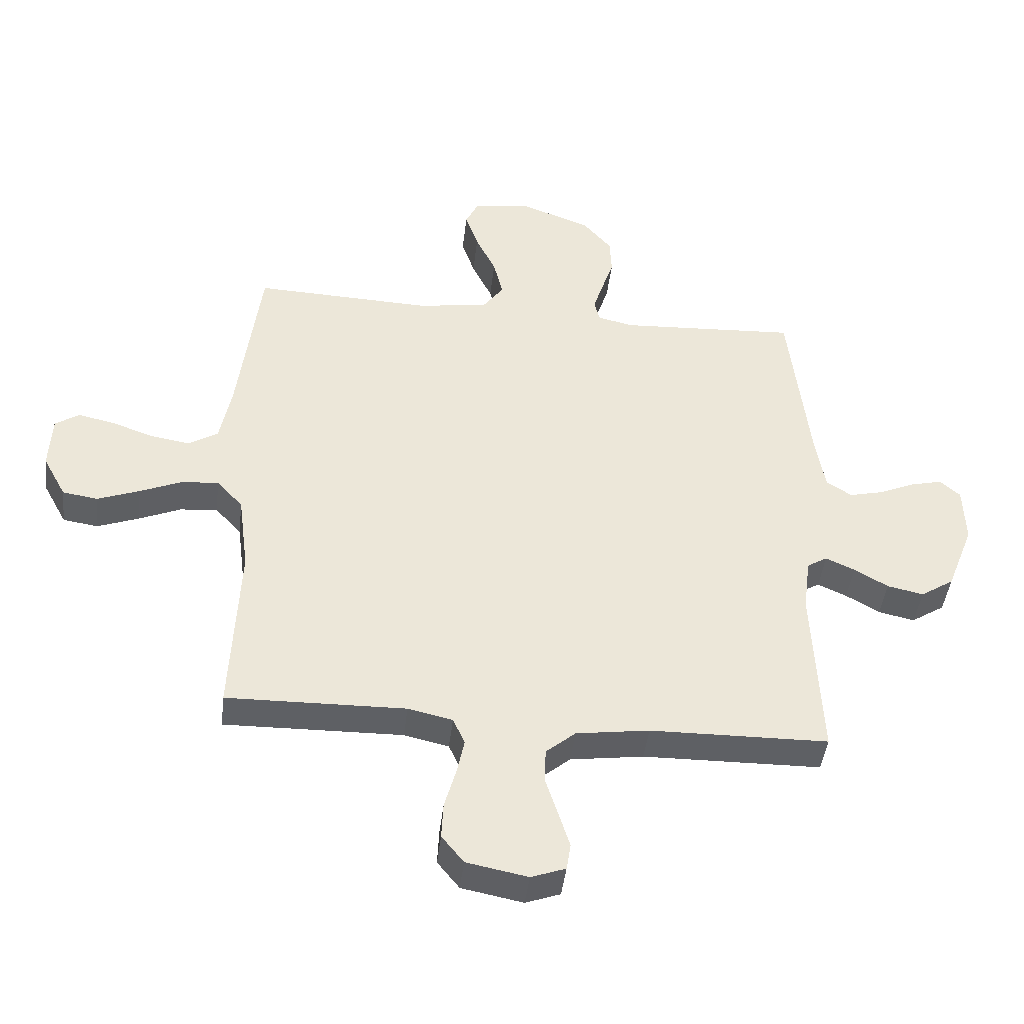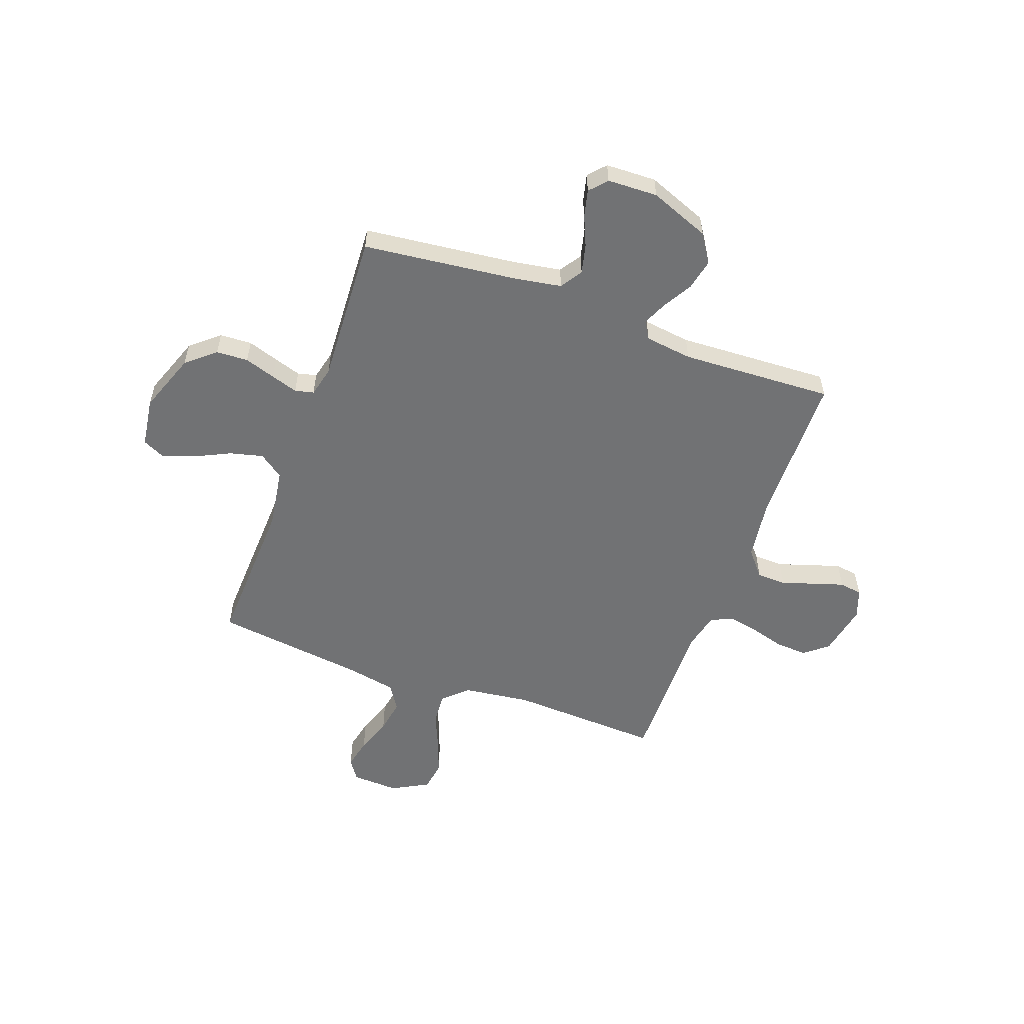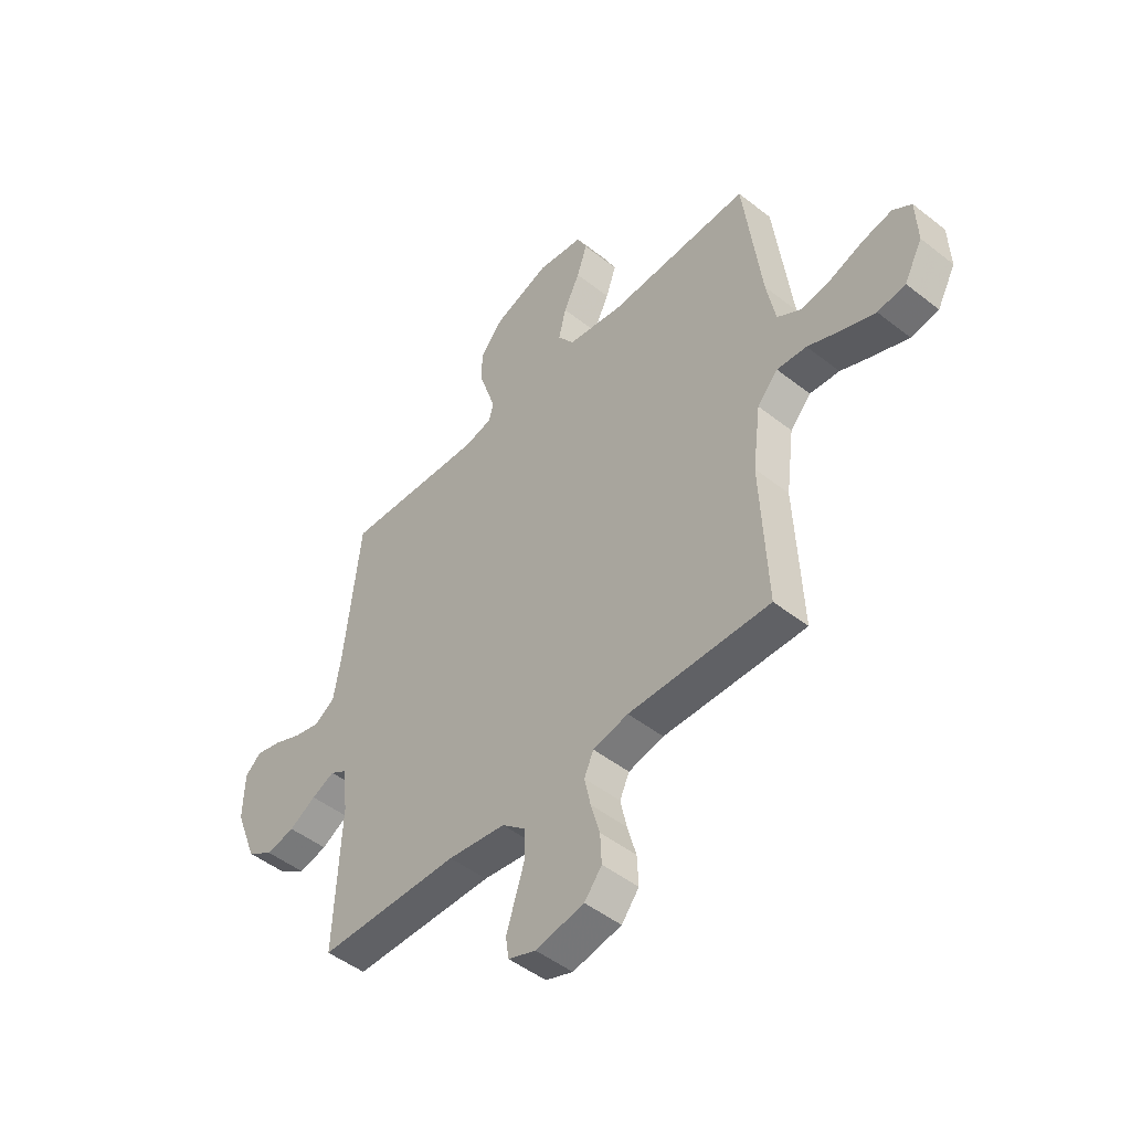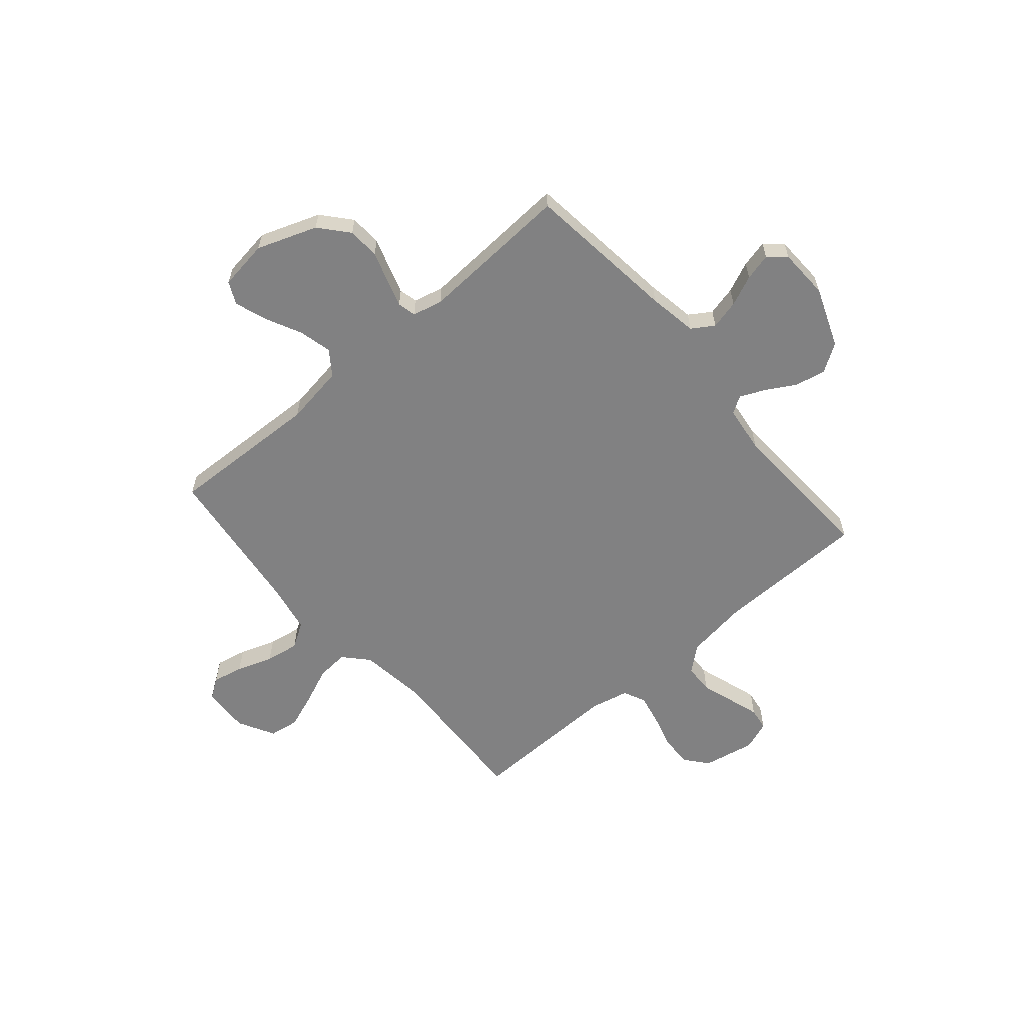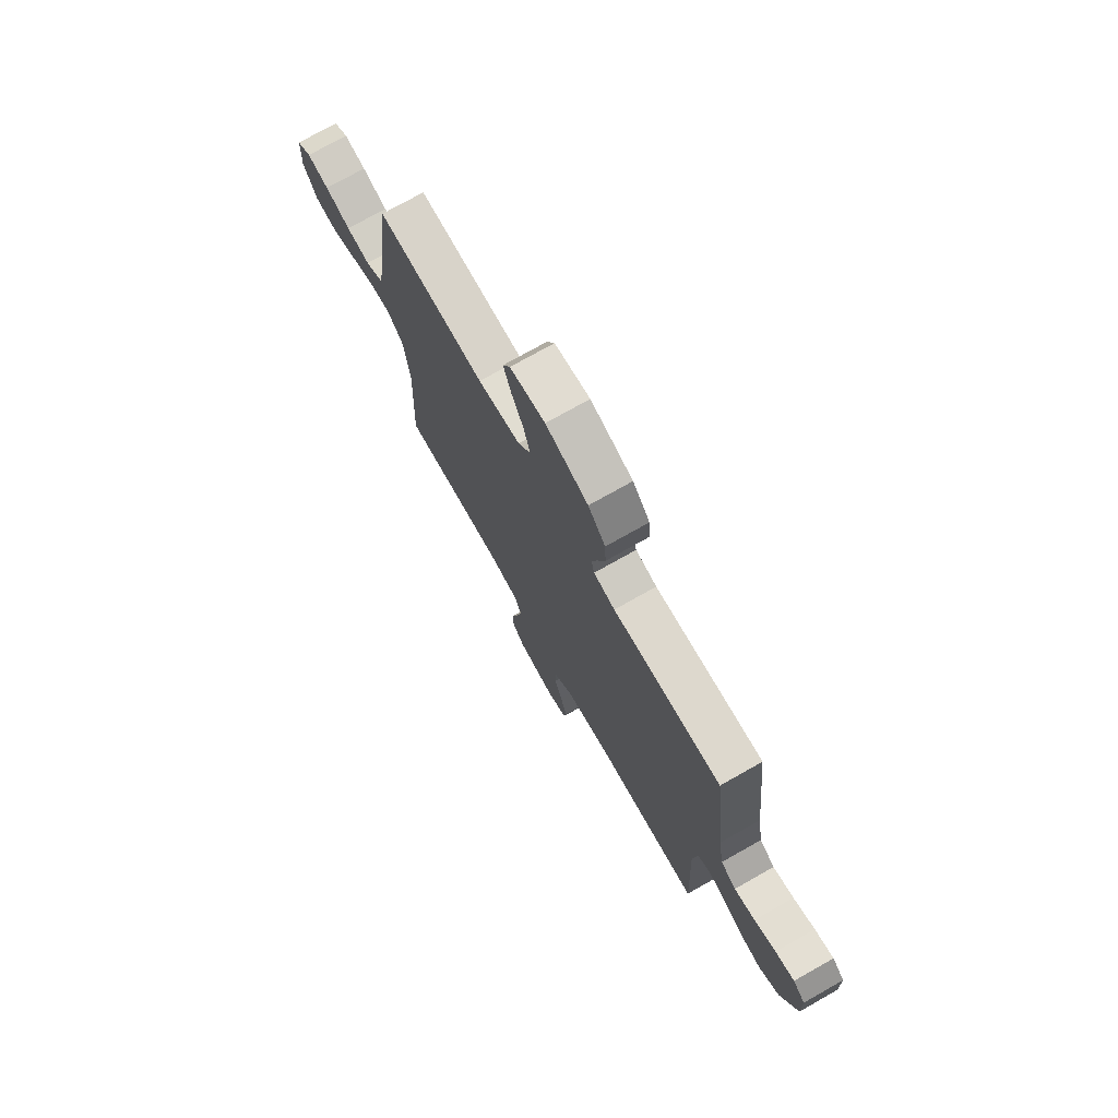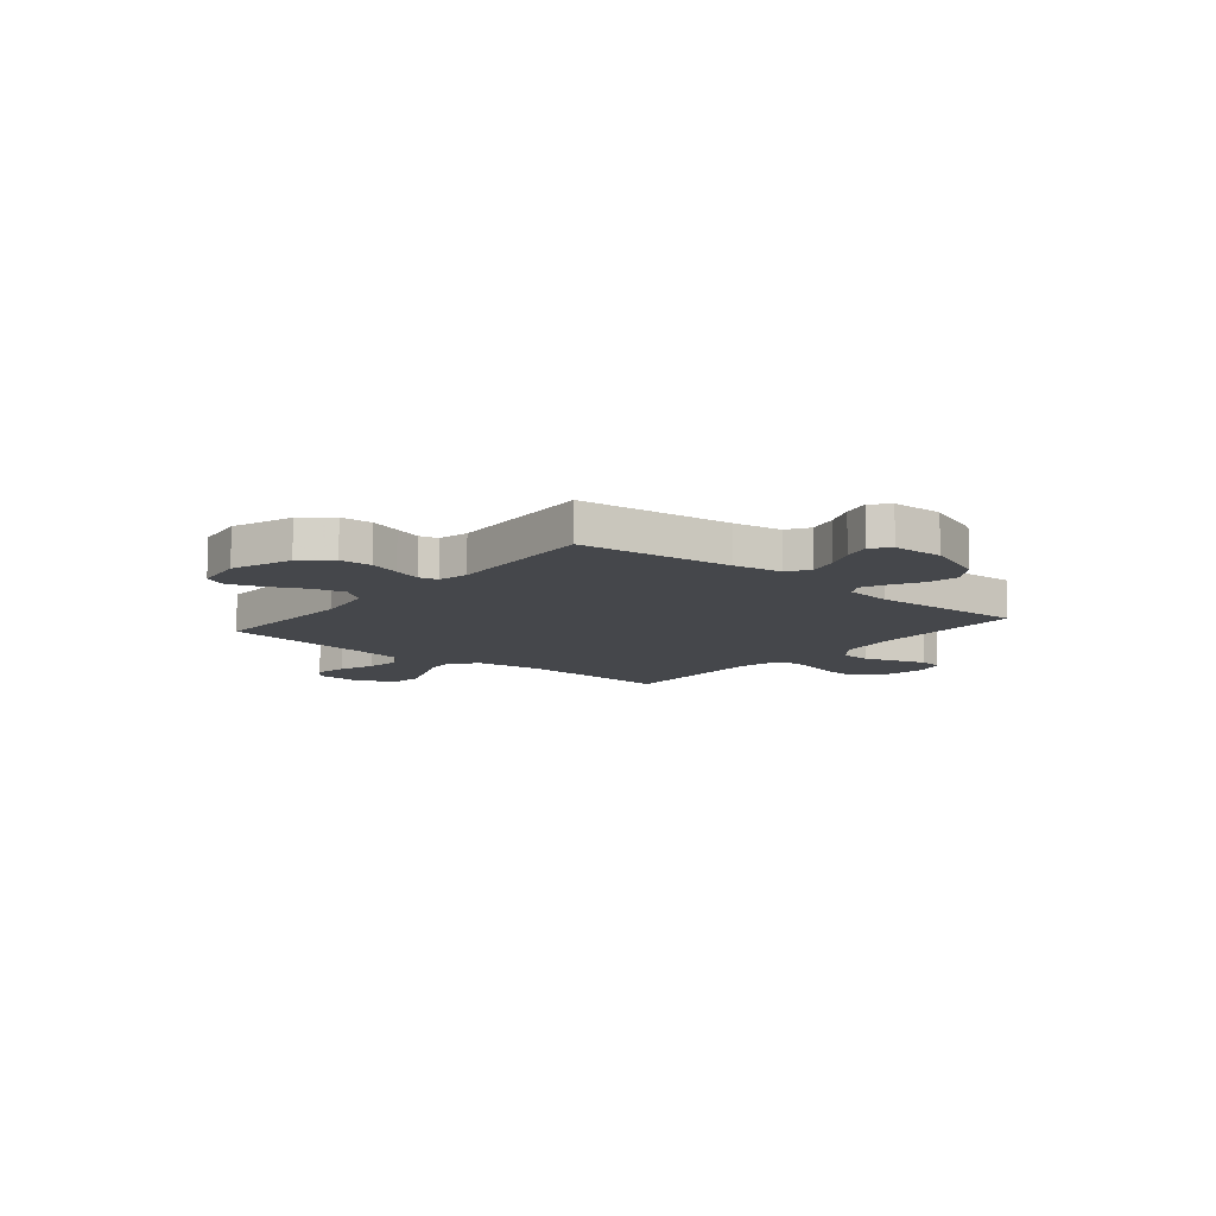
<metadata>
{"format":"obj","ext":"obj","renderer":"f3d","projection":"perspective","resolution":1024,"background":"white","views":[{"elev":-43.4,"azim":-6.6,"up":"+Z"},{"elev":-55.4,"azim":70.0,"up":"+Y"},{"elev":-48.1,"azim":-131.4,"up":"+Z"},{"elev":-60.4,"azim":40.7,"up":"+Y"},{"elev":74.3,"azim":60.5,"up":"+Z"},{"elev":-10.6,"azim":50.5,"up":"+Y"}]}
</metadata>
<code>
v -0.5 0.07 0.5
v -0.2 0.07 0.488
v -0.082 0.07 0.506
v -0.047 0.07 0.554
v -0.063 0.07 0.619
v -0.097 0.07 0.689
v -0.119 0.07 0.753
v -0.098 0.07 0.797
v 0 0.07 0.811
v 0.118 0.07 0.768
v 0.166 0.07 0.712
v 0.169 0.07 0.649
v 0.149 0.07 0.588
v 0.132 0.07 0.535
v 0.141 0.07 0.498
v 0.2 0.07 0.484
v 0.5 0.07 0.5
v 0.534 0.07 0.2
v 0.55 0.07 0.104
v 0.593 0.07 0.076
v 0.651 0.07 0.09
v 0.711 0.07 0.116
v 0.764 0.07 0.129
v 0.798 0.07 0.099
v 0.801 0.07 0
v 0.755 0.07 -0.118
v 0.699 0.07 -0.154
v 0.638 0.07 -0.141
v 0.581 0.07 -0.108
v 0.532 0.07 -0.086
v 0.498 0.07 -0.107
v 0.486 0.07 -0.2
v 0.5 0.07 -0.5
v 0.2 0.07 -0.504
v 0.077 0.07 -0.521
v 0.027 0.07 -0.563
v 0.025 0.07 -0.621
v 0.046 0.07 -0.686
v 0.065 0.07 -0.746
v 0.058 0.07 -0.791
v 0 0.07 -0.812
v -0.103 0.07 -0.792
v -0.14 0.07 -0.746
v -0.137 0.07 -0.684
v -0.118 0.07 -0.617
v -0.105 0.07 -0.556
v -0.125 0.07 -0.512
v -0.2 0.07 -0.495
v -0.5 0.07 -0.5
v -0.486 0.07 -0.2
v -0.503 0.07 -0.068
v -0.547 0.07 -0.02
v -0.61 0.07 -0.025
v -0.681 0.07 -0.055
v -0.751 0.07 -0.081
v -0.81 0.07 -0.072
v -0.849 0.07 0
v -0.845 0.07 0.093
v -0.805 0.07 0.12
v -0.744 0.07 0.107
v -0.673 0.07 0.082
v -0.607 0.07 0.071
v -0.557 0.07 0.102
v -0.538 0.07 0.2
v -0.5 0 0.5
v -0.2 0 0.488
v -0.082 0 0.506
v -0.047 0 0.554
v -0.063 0 0.619
v -0.097 0 0.689
v -0.119 0 0.753
v -0.098 0 0.797
v 0 0 0.811
v 0.118 0 0.768
v 0.166 0 0.712
v 0.169 0 0.649
v 0.149 0 0.588
v 0.132 0 0.535
v 0.141 0 0.498
v 0.2 0 0.484
v 0.5 0 0.5
v 0.534 0 0.2
v 0.55 0 0.104
v 0.593 0 0.076
v 0.651 0 0.09
v 0.711 0 0.116
v 0.764 0 0.129
v 0.798 0 0.099
v 0.801 0 0
v 0.755 0 -0.118
v 0.699 0 -0.154
v 0.638 0 -0.141
v 0.581 0 -0.108
v 0.532 0 -0.086
v 0.498 0 -0.107
v 0.486 0 -0.2
v 0.5 0 -0.5
v 0.2 0 -0.504
v 0.077 0 -0.521
v 0.027 0 -0.563
v 0.025 0 -0.621
v 0.046 0 -0.686
v 0.065 0 -0.746
v 0.058 0 -0.791
v 0 0 -0.812
v -0.103 0 -0.792
v -0.14 0 -0.746
v -0.137 0 -0.684
v -0.118 0 -0.617
v -0.105 0 -0.556
v -0.125 0 -0.512
v -0.2 0 -0.495
v -0.5 0 -0.5
v -0.486 0 -0.2
v -0.503 0 -0.068
v -0.547 0 -0.02
v -0.61 0 -0.025
v -0.681 0 -0.055
v -0.751 0 -0.081
v -0.81 0 -0.072
v -0.849 0 0
v -0.845 0 0.093
v -0.805 0 0.12
v -0.744 0 0.107
v -0.673 0 0.082
v -0.607 0 0.071
v -0.557 0 0.102
v -0.538 0 0.2
f 59 60 61
f 58 59 61
f 57 58 61
f 56 57 61
f 55 56 61
f 54 55 61
f 53 54 61
f 52 53 61 62
f 51 52 62 63
f 48 49 50
f 47 48 50 51
f 43 44 45
f 42 43 45
f 41 42 45
f 40 41 45
f 39 40 45
f 38 39 45
f 37 38 45
f 36 37 45 46
f 35 36 46 47
f 32 33 34
f 51 63 64
f 47 51 64
f 35 47 64
f 34 35 64
f 32 34 64
f 31 32 64
f 27 28 29
f 26 27 29
f 25 26 29
f 24 25 29
f 23 24 29
f 22 23 29
f 21 22 29
f 16 17 18
f 15 16 18 19
f 11 12 13
f 10 11 13
f 9 10 13
f 8 9 13
f 7 8 13
f 6 7 13
f 5 6 13
f 4 5 13 14
f 3 4 14 15
f 64 1 2
f 31 64 2
f 30 31 2
f 20 21 29 30
f 30 2 3
f 20 30 3
f 19 20 3
f 3 15 19
f 125 124 123
f 125 123 122
f 125 122 121
f 125 121 120
f 125 120 119
f 125 119 118
f 125 118 117
f 126 125 117 116
f 127 126 116 115
f 114 113 112
f 115 114 112 111
f 109 108 107
f 109 107 106
f 109 106 105
f 109 105 104
f 109 104 103
f 109 103 102
f 109 102 101
f 110 109 101 100
f 111 110 100 99
f 98 97 96
f 128 127 115
f 128 115 111
f 128 111 99
f 128 99 98
f 128 98 96
f 128 96 95
f 93 92 91
f 93 91 90
f 93 90 89
f 93 89 88
f 93 88 87
f 93 87 86
f 93 86 85
f 82 81 80
f 83 82 80 79
f 77 76 75
f 77 75 74
f 77 74 73
f 77 73 72
f 77 72 71
f 77 71 70
f 77 70 69
f 78 77 69 68
f 79 78 68 67
f 66 65 128
f 66 128 95
f 66 95 94
f 94 93 85 84
f 67 66 94
f 67 94 84
f 67 84 83
f 83 79 67
f 1 65 66 2
f 2 66 67 3
f 3 67 68 4
f 4 68 69 5
f 5 69 70 6
f 6 70 71 7
f 7 71 72 8
f 8 72 73 9
f 9 73 74 10
f 10 74 75 11
f 11 75 76 12
f 12 76 77 13
f 13 77 78 14
f 14 78 79 15
f 15 79 80 16
f 16 80 81 17
f 17 81 82 18
f 18 82 83 19
f 19 83 84 20
f 20 84 85 21
f 21 85 86 22
f 22 86 87 23
f 23 87 88 24
f 24 88 89 25
f 25 89 90 26
f 26 90 91 27
f 27 91 92 28
f 28 92 93 29
f 29 93 94 30
f 30 94 95 31
f 31 95 96 32
f 32 96 97 33
f 33 97 98 34
f 34 98 99 35
f 35 99 100 36
f 36 100 101 37
f 37 101 102 38
f 38 102 103 39
f 39 103 104 40
f 40 104 105 41
f 41 105 106 42
f 42 106 107 43
f 43 107 108 44
f 44 108 109 45
f 45 109 110 46
f 46 110 111 47
f 47 111 112 48
f 48 112 113 49
f 49 113 114 50
f 50 114 115 51
f 51 115 116 52
f 52 116 117 53
f 53 117 118 54
f 54 118 119 55
f 55 119 120 56
f 56 120 121 57
f 57 121 122 58
f 58 122 123 59
f 59 123 124 60
f 60 124 125 61
f 61 125 126 62
f 62 126 127 63
f 63 127 128 64
f 64 128 65 1

</code>
